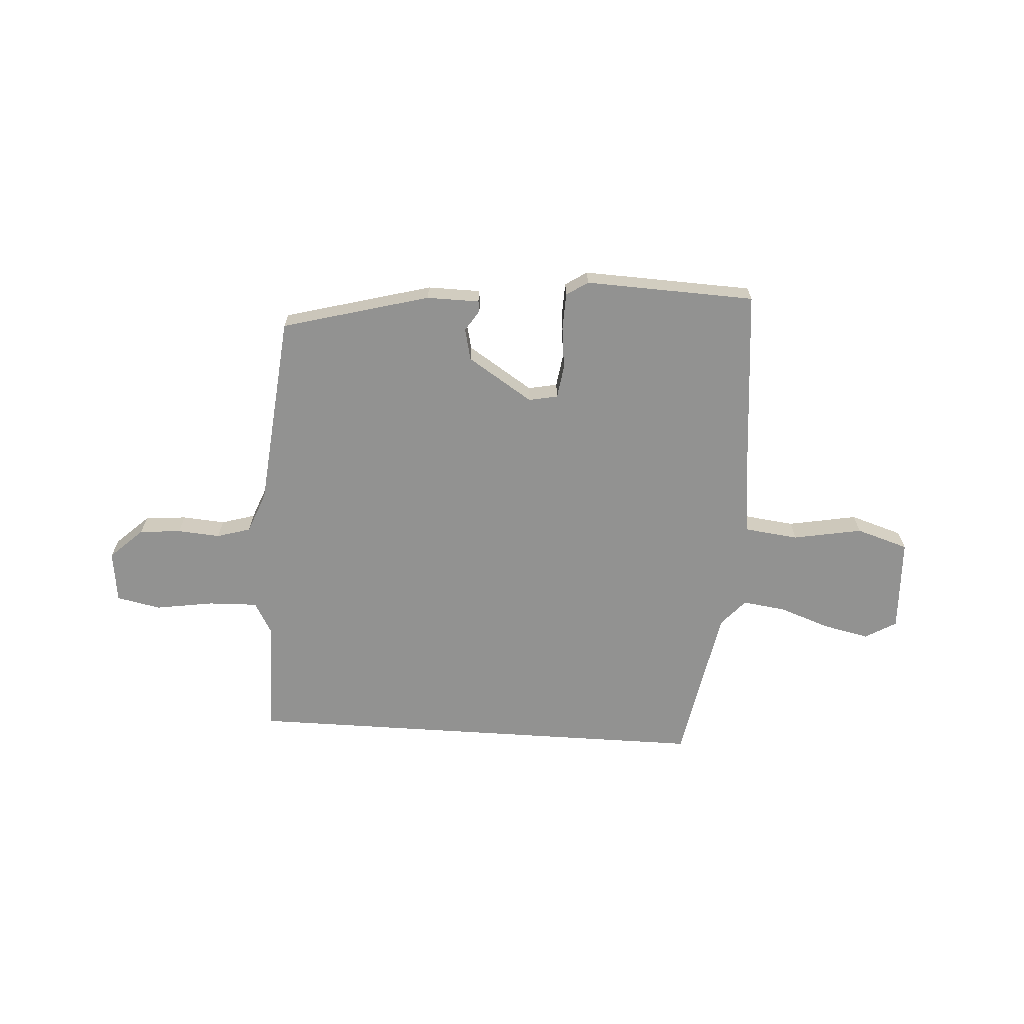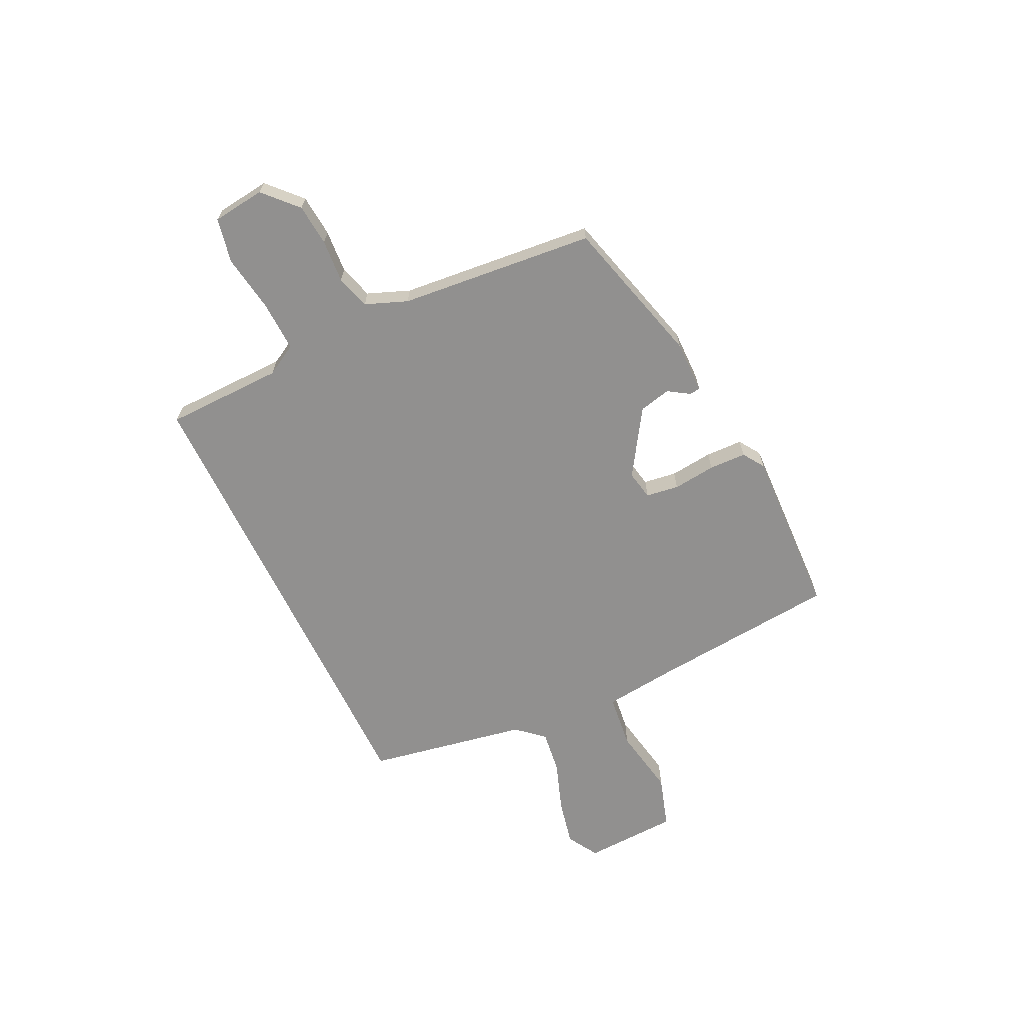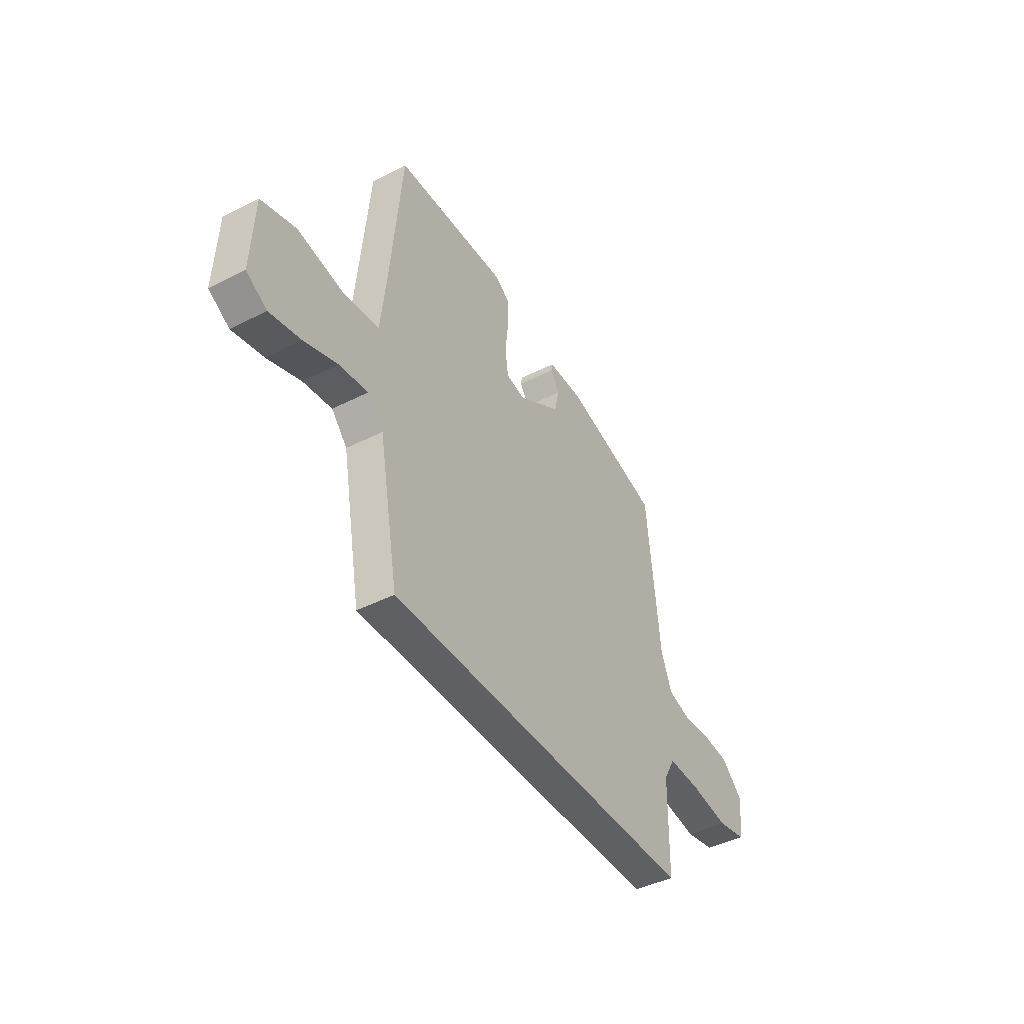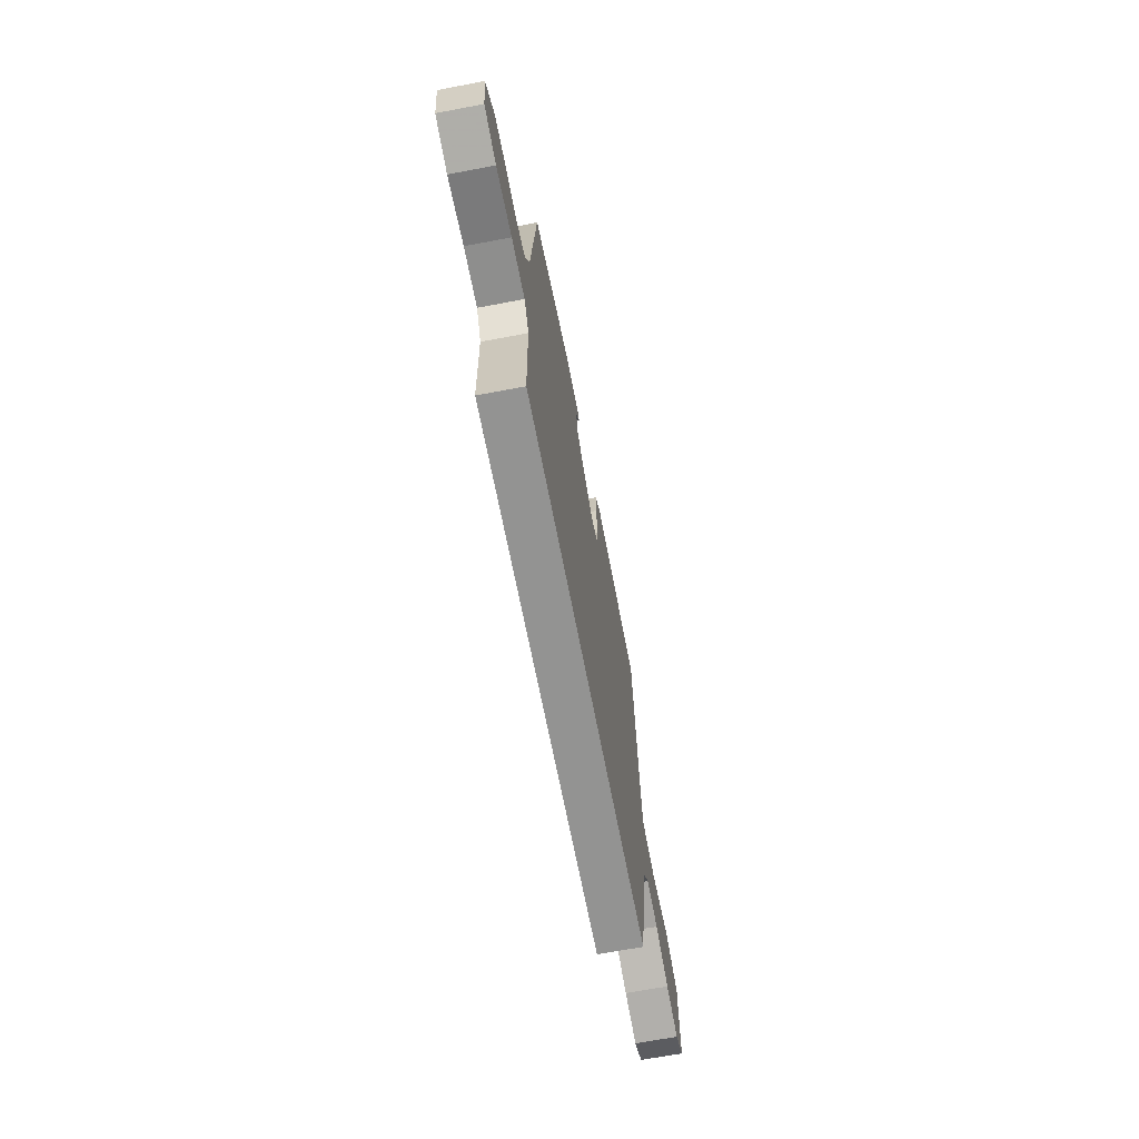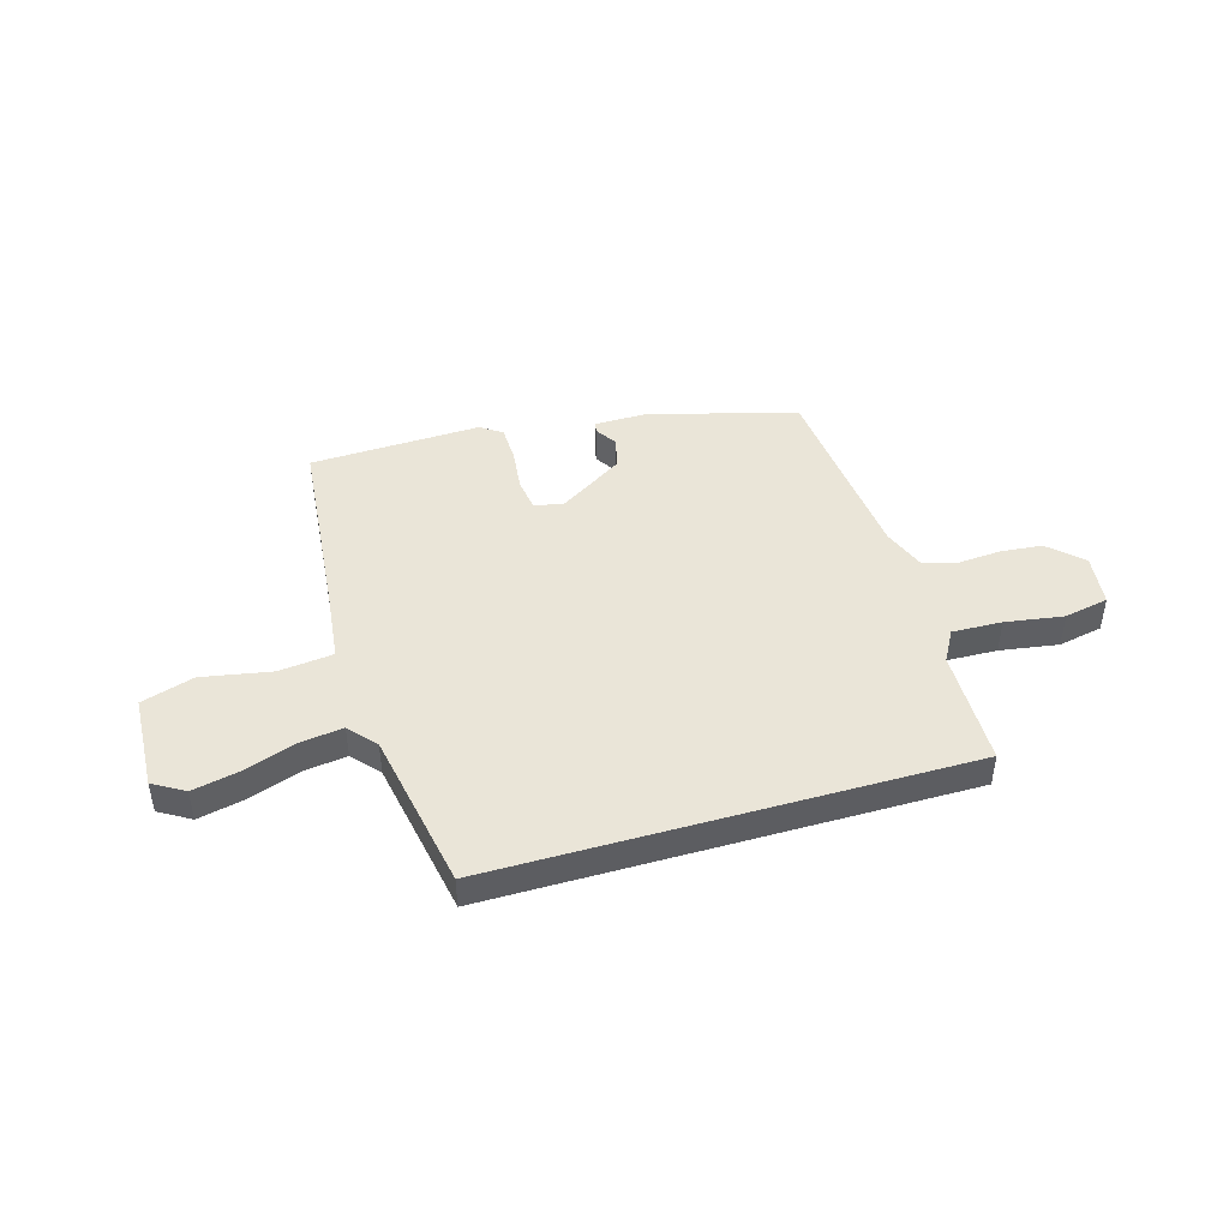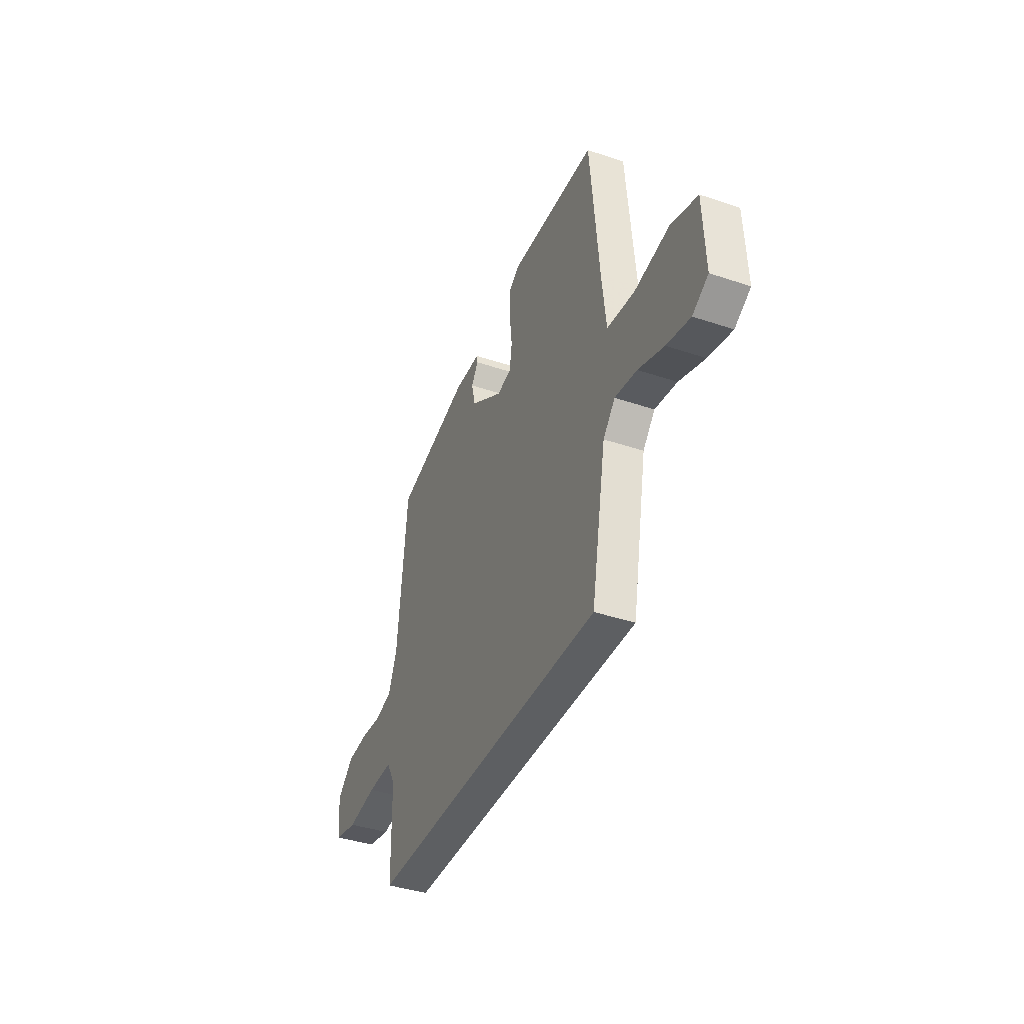
<metadata>
{"format":"obj","ext":"obj","renderer":"f3d","projection":"perspective","resolution":1024,"background":"white","views":[{"elev":-66.2,"azim":-3.7,"up":"+Y"},{"elev":-65.7,"azim":-64.3,"up":"+Y"},{"elev":-43.3,"azim":121.0,"up":"+Z"},{"elev":-66.6,"azim":-79.2,"up":"+Z"},{"elev":45.1,"azim":163.8,"up":"+Y"},{"elev":-39.6,"azim":67.3,"up":"+Z"}]}
</metadata>
<code>
v -0.489 0.07 -0.5
v -0.493 0.07 -0.278
v -0.526 0.07 -0.219
v -0.62 0.07 -0.222
v -0.73 0.07 -0.239
v -0.814 0.07 -0.222
v -0.826 0.07 -0.123
v -0.764 0.07 -0.065
v -0.685 0.07 -0.058
v -0.604 0.07 -0.064
v -0.54 0.07 -0.045
v -0.509 0.07 0.034
v -0.473 0.07 0.402
v -0.193 0.07 0.478
v -0.093 0.07 0.477
v -0.09 0.07 0.457
v -0.116 0.07 0.417
v -0.102 0.07 0.357
v 0.021 0.07 0.278
v 0.076 0.07 0.289
v 0.085 0.07 0.351
v 0.076 0.07 0.432
v 0.078 0.07 0.502
v 0.119 0.07 0.529
v 0.442 0.07 0.517
v 0.475 0.07 0.162
v 0.491 0.07 0.022
v 0.594 0.07 0.01
v 0.725 0.07 0.034
v 0.824 0.07 0.003
v 0.832 0.07 -0.176
v 0.773 0.07 -0.211
v 0.685 0.07 -0.192
v 0.589 0.07 -0.158
v 0.507 0.07 -0.147
v 0.462 0.07 -0.198
v 0.406 0.07 -0.5
v -0.489 0 -0.5
v -0.493 0 -0.278
v -0.526 0 -0.219
v -0.62 0 -0.222
v -0.73 0 -0.239
v -0.814 0 -0.222
v -0.826 0 -0.123
v -0.764 0 -0.065
v -0.685 0 -0.058
v -0.604 0 -0.064
v -0.54 0 -0.045
v -0.509 0 0.034
v -0.473 0 0.402
v -0.193 0 0.478
v -0.093 0 0.477
v -0.09 0 0.457
v -0.116 0 0.417
v -0.102 0 0.357
v 0.021 0 0.278
v 0.076 0 0.289
v 0.085 0 0.351
v 0.076 0 0.432
v 0.078 0 0.502
v 0.119 0 0.529
v 0.442 0 0.517
v 0.475 0 0.162
v 0.491 0 0.022
v 0.594 0 0.01
v 0.725 0 0.034
v 0.824 0 0.003
v 0.832 0 -0.176
v 0.773 0 -0.211
v 0.685 0 -0.192
v 0.589 0 -0.158
v 0.507 0 -0.147
v 0.462 0 -0.198
v 0.406 0 -0.5
f 36 37 1 2
f 35 36 2 3
f 31 32 33 34
f 31 34 35
f 28 29 30 31
f 27 28 31 35
f 26 27 35 3
f 21 22 23 24
f 20 21 24 25
f 14 15 16 17
f 12 13 14 17
f 11 12 17 18
f 7 8 9 10
f 5 6 7 10
f 4 5 10 11
f 20 25 26 3
f 4 11 18 19
f 3 4 19 20
f 39 38 74 73
f 40 39 73 72
f 71 70 69 68
f 72 71 68
f 68 67 66 65
f 72 68 65 64
f 40 72 64 63
f 61 60 59 58
f 62 61 58 57
f 54 53 52 51
f 54 51 50 49
f 55 54 49 48
f 47 46 45 44
f 47 44 43 42
f 48 47 42 41
f 40 63 62 57
f 56 55 48 41
f 57 56 41 40
f 1 38 39 2
f 2 39 40 3
f 3 40 41 4
f 4 41 42 5
f 5 42 43 6
f 6 43 44 7
f 7 44 45 8
f 8 45 46 9
f 9 46 47 10
f 10 47 48 11
f 11 48 49 12
f 12 49 50 13
f 13 50 51 14
f 14 51 52 15
f 15 52 53 16
f 16 53 54 17
f 17 54 55 18
f 18 55 56 19
f 19 56 57 20
f 20 57 58 21
f 21 58 59 22
f 22 59 60 23
f 23 60 61 24
f 24 61 62 25
f 25 62 63 26
f 26 63 64 27
f 27 64 65 28
f 28 65 66 29
f 29 66 67 30
f 30 67 68 31
f 31 68 69 32
f 32 69 70 33
f 33 70 71 34
f 34 71 72 35
f 35 72 73 36
f 36 73 74 37
f 37 74 38 1

</code>
